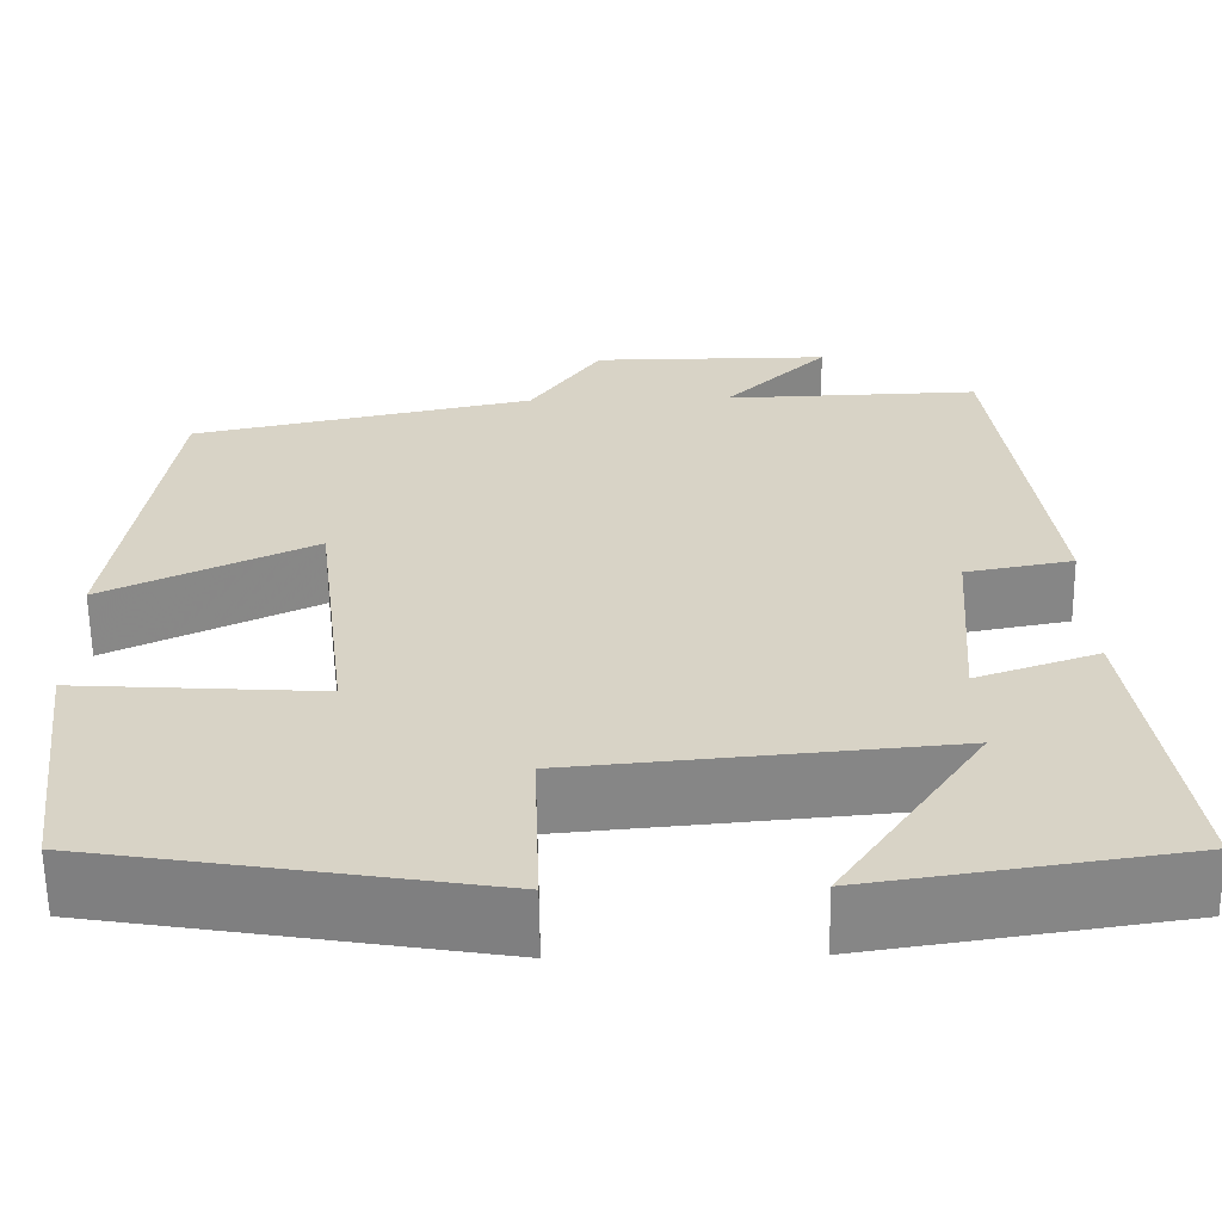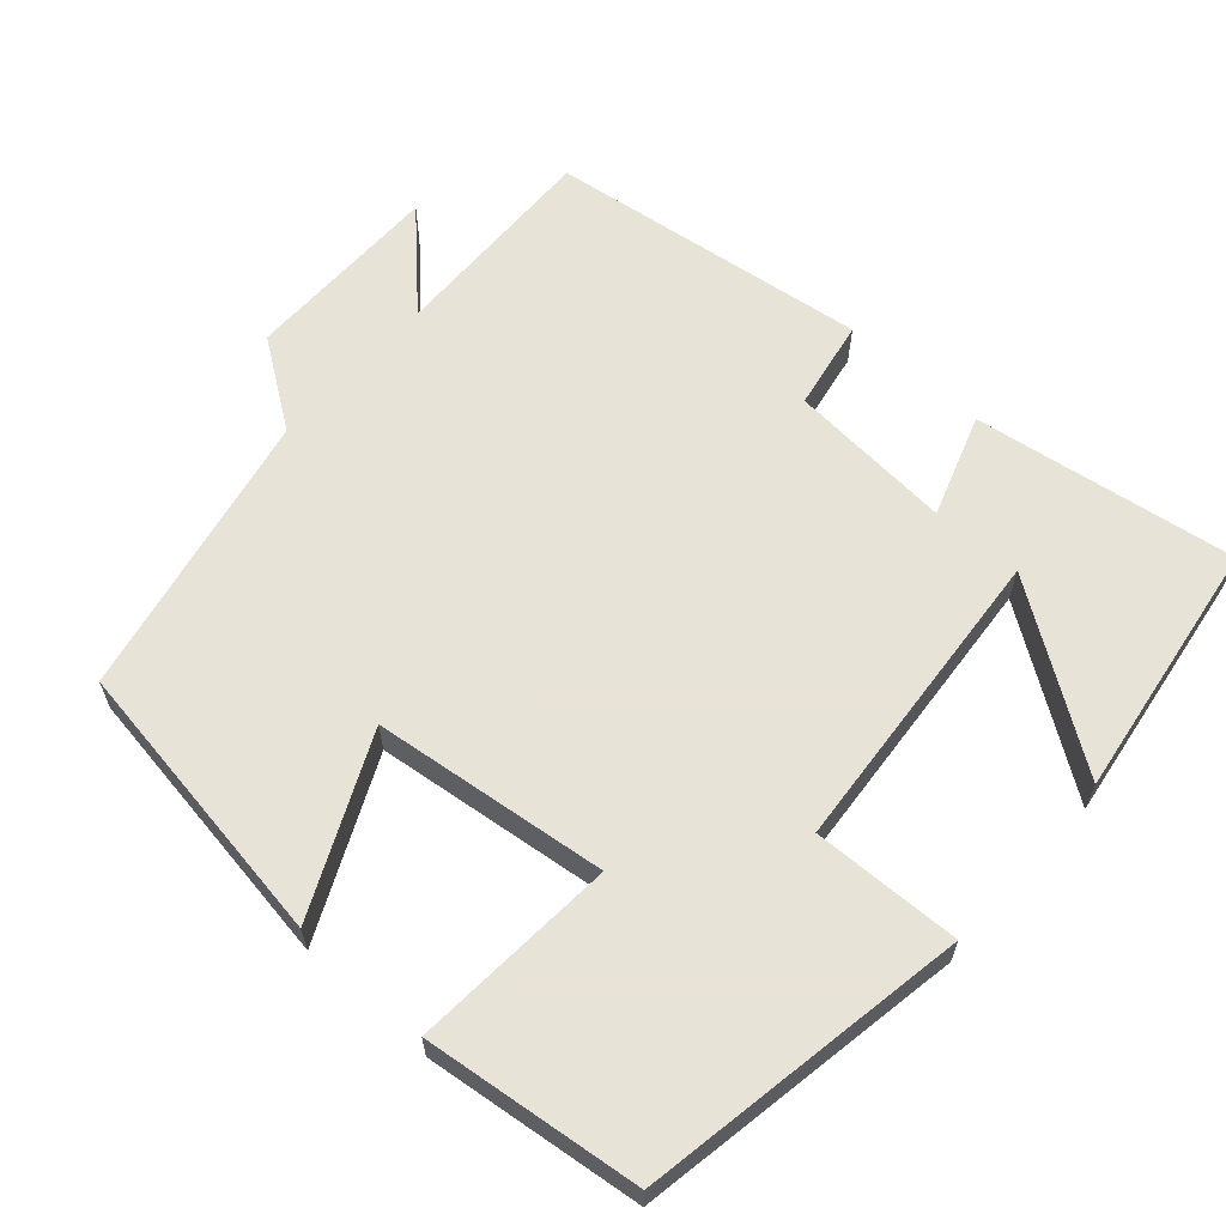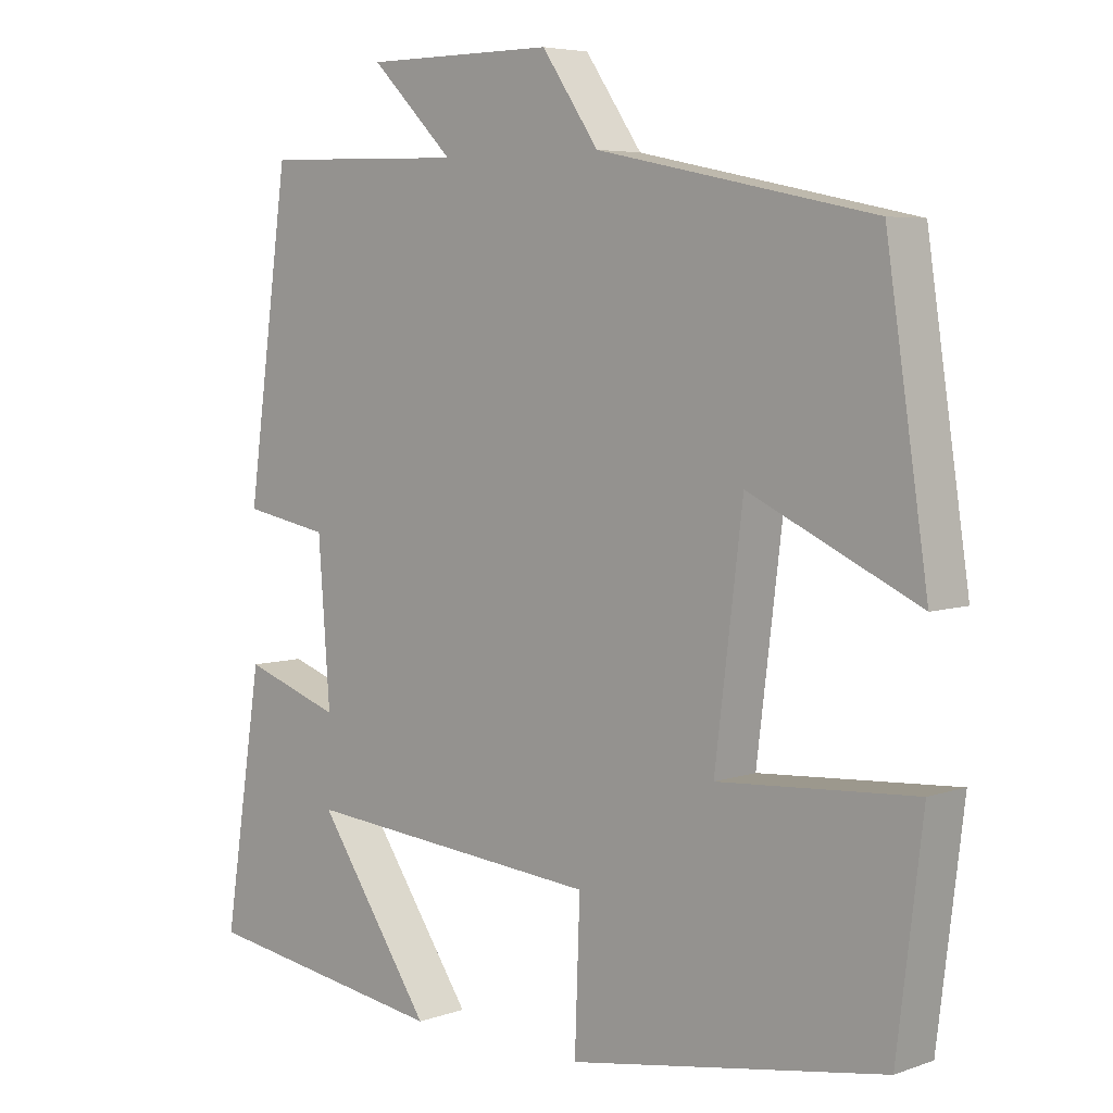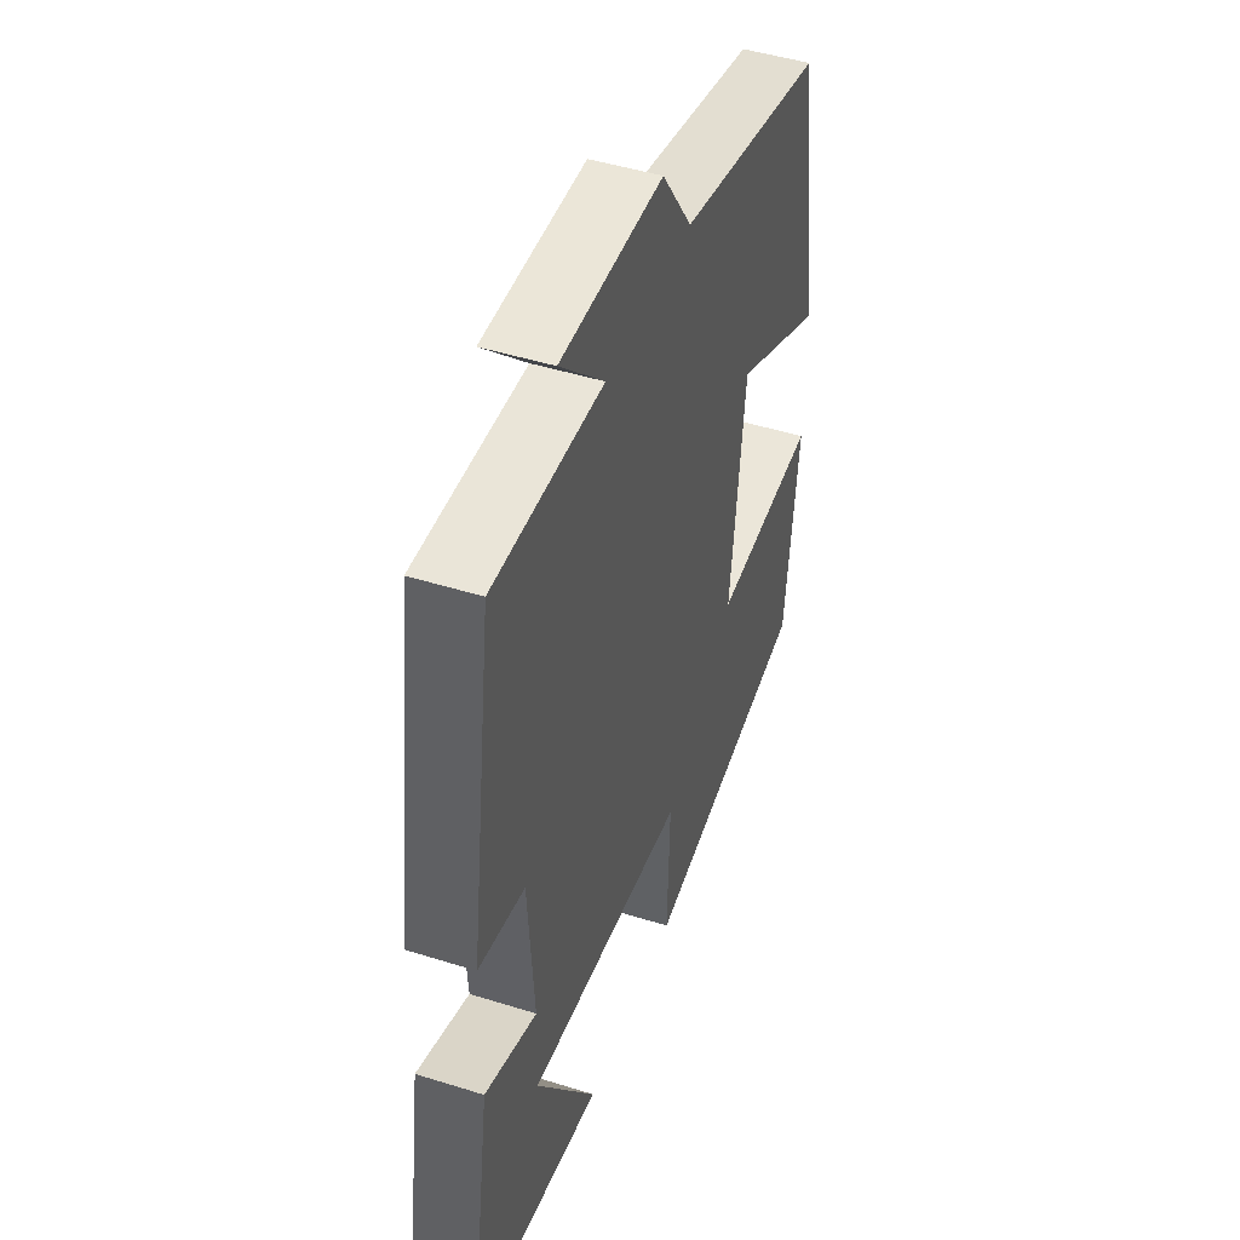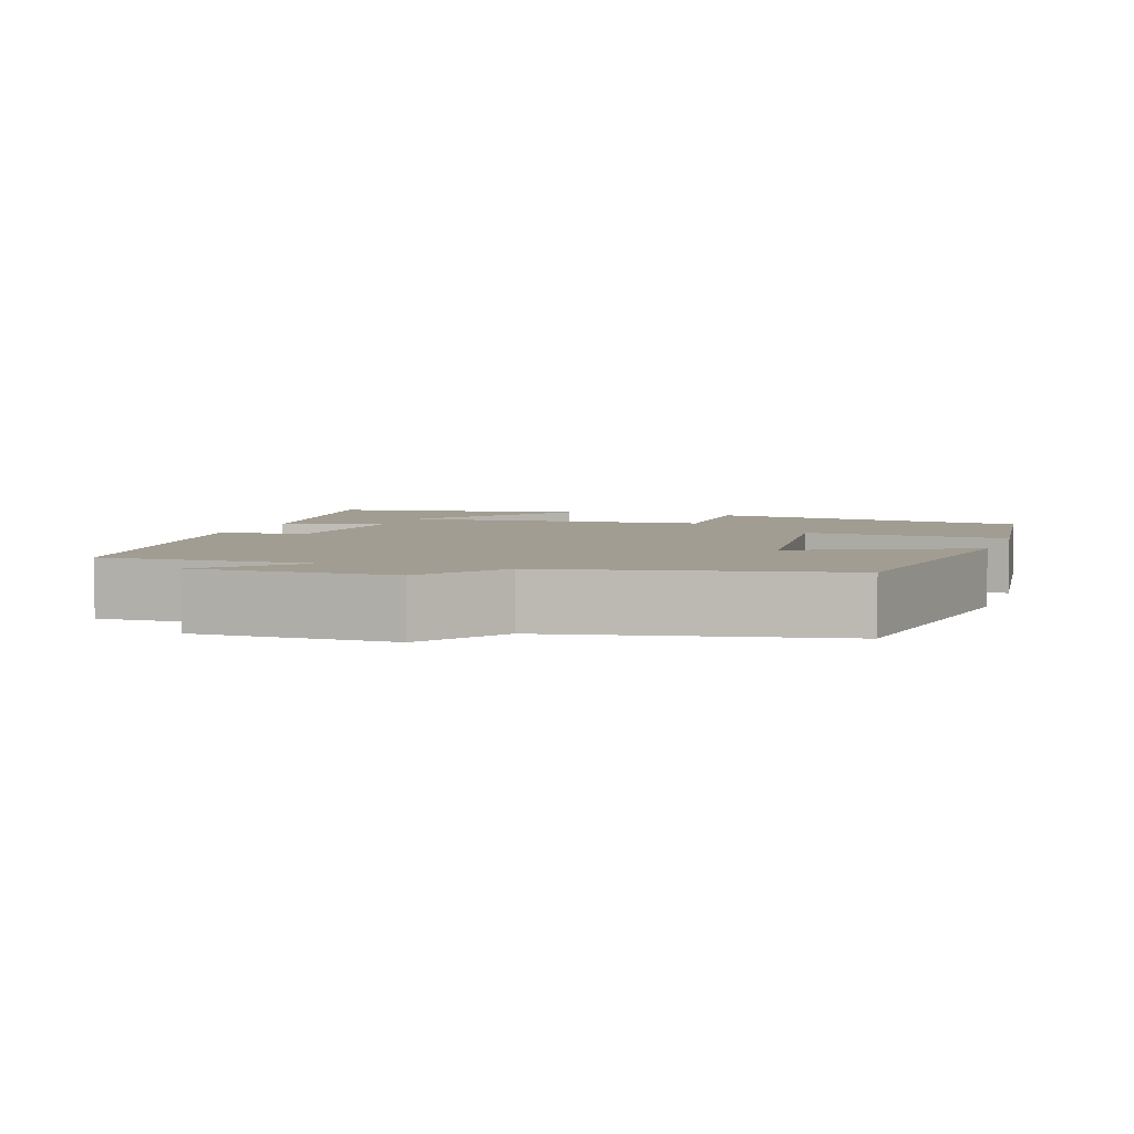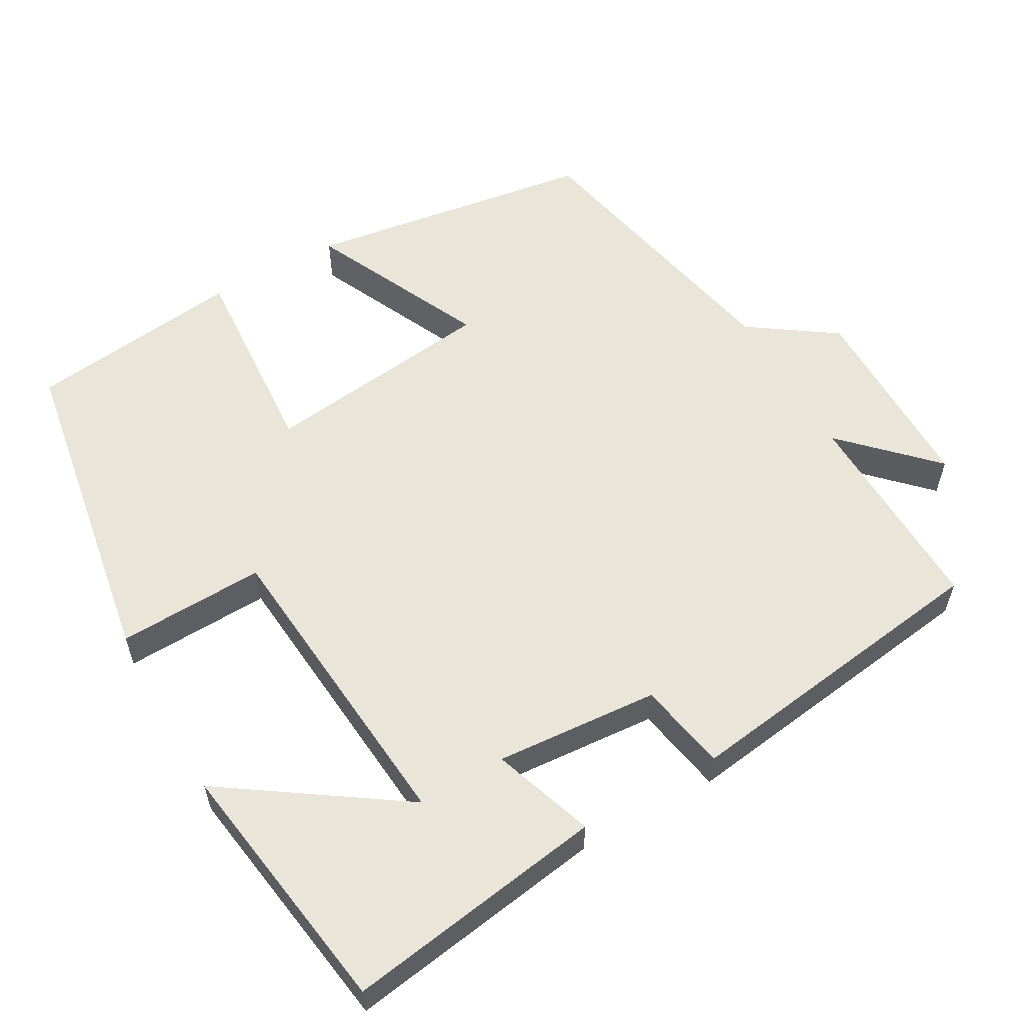
<metadata>
{"format":"obj","ext":"obj","renderer":"f3d","projection":"perspective","resolution":1024,"background":"white","views":[{"elev":-61.6,"azim":-179.2,"up":"+Z"},{"elev":62.6,"azim":131.9,"up":"+Y"},{"elev":5.4,"azim":43.0,"up":"+Z"},{"elev":46.5,"azim":-70.3,"up":"+Z"},{"elev":4.7,"azim":18.8,"up":"+Y"},{"elev":57.8,"azim":-119.5,"up":"+Y"}]}
</metadata>
<code>
v 0.465 0.07 -0.428
v 0.034 0.07 -0.5
v 0.041 0.07 -0.305
v -0.369 0.07 -0.269
v -0.212 0.07 -0.5
v -0.553 0.07 -0.449
v -0.5 0.07 -0.105
v -0.366 0.07 -0.151
v -0.382 0.07 0.065
v -0.5 0.07 0.087
v -0.442 0.07 0.508
v -0.161 0.07 0.5
v -0.275 0.07 0.613
v -0.013 0.07 0.613
v 0.065 0.07 0.5
v 0.443 0.07 0.421
v 0.5 0.07 0.039
v 0.269 0.07 0.147
v 0.231 0.07 -0.161
v 0.5 0.07 -0.143
v 0.465 0 -0.428
v 0.034 0 -0.5
v 0.041 0 -0.305
v -0.369 0 -0.269
v -0.212 0 -0.5
v -0.553 0 -0.449
v -0.5 0 -0.105
v -0.366 0 -0.151
v -0.382 0 0.065
v -0.5 0 0.087
v -0.442 0 0.508
v -0.161 0 0.5
v -0.275 0 0.613
v -0.013 0 0.613
v 0.065 0 0.5
v 0.443 0 0.421
v 0.5 0 0.039
v 0.269 0 0.147
v 0.231 0 -0.161
v 0.5 0 -0.143
f 1 2 3
f 20 1 3
f 19 20 3
f 18 19 3 4
f 15 16 17 18
f 14 15 18
f 13 14 18
f 12 13 18
f 11 12 18
f 10 11 18
f 9 10 18
f 8 9 18
f 8 18 4
f 7 8 4
f 4 5 6 7
f 23 22 21
f 23 21 40
f 23 40 39
f 24 23 39 38
f 38 37 36 35
f 38 35 34
f 38 34 33
f 38 33 32
f 38 32 31
f 38 31 30
f 38 30 29
f 38 29 28
f 24 38 28
f 24 28 27
f 27 26 25 24
f 1 21 22 2
f 2 22 23 3
f 3 23 24 4
f 4 24 25 5
f 5 25 26 6
f 6 26 27 7
f 7 27 28 8
f 8 28 29 9
f 9 29 30 10
f 10 30 31 11
f 11 31 32 12
f 12 32 33 13
f 13 33 34 14
f 14 34 35 15
f 15 35 36 16
f 16 36 37 17
f 17 37 38 18
f 18 38 39 19
f 19 39 40 20
f 20 40 21 1

</code>
